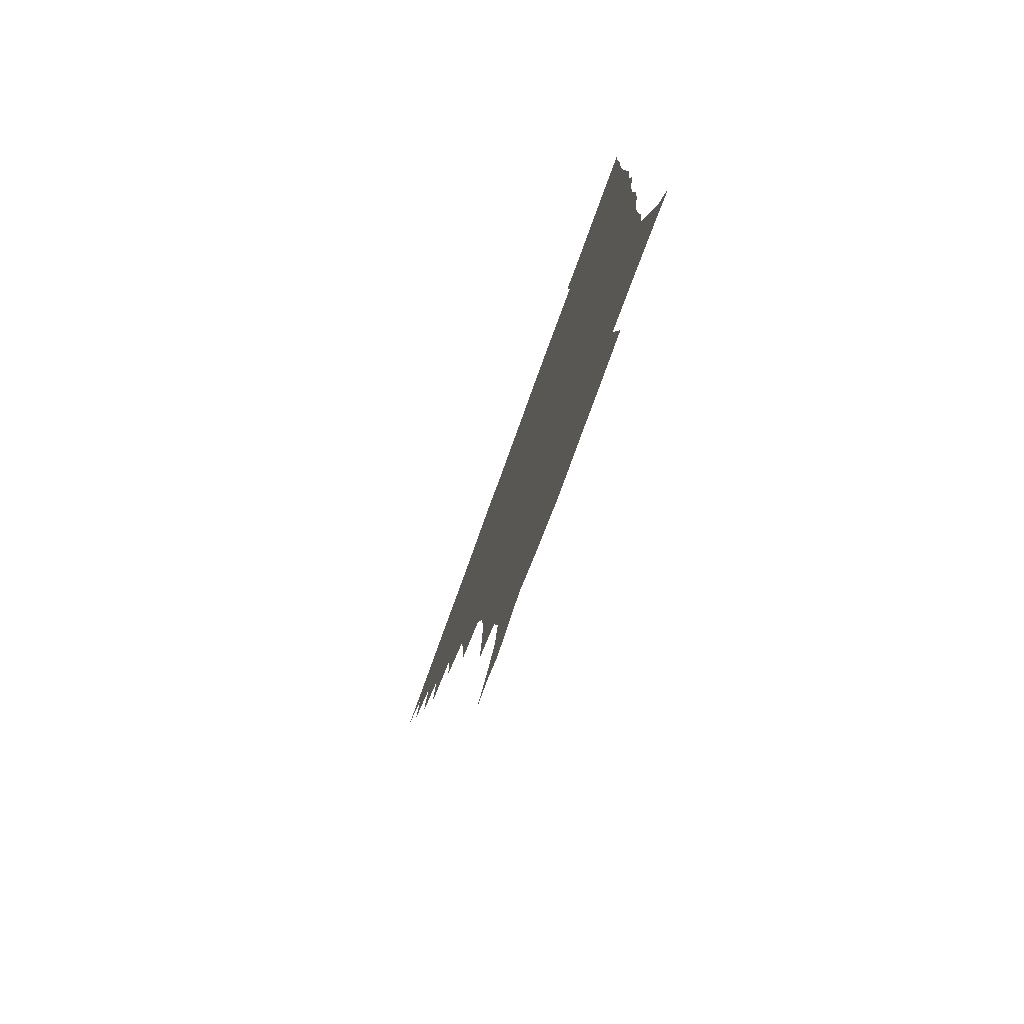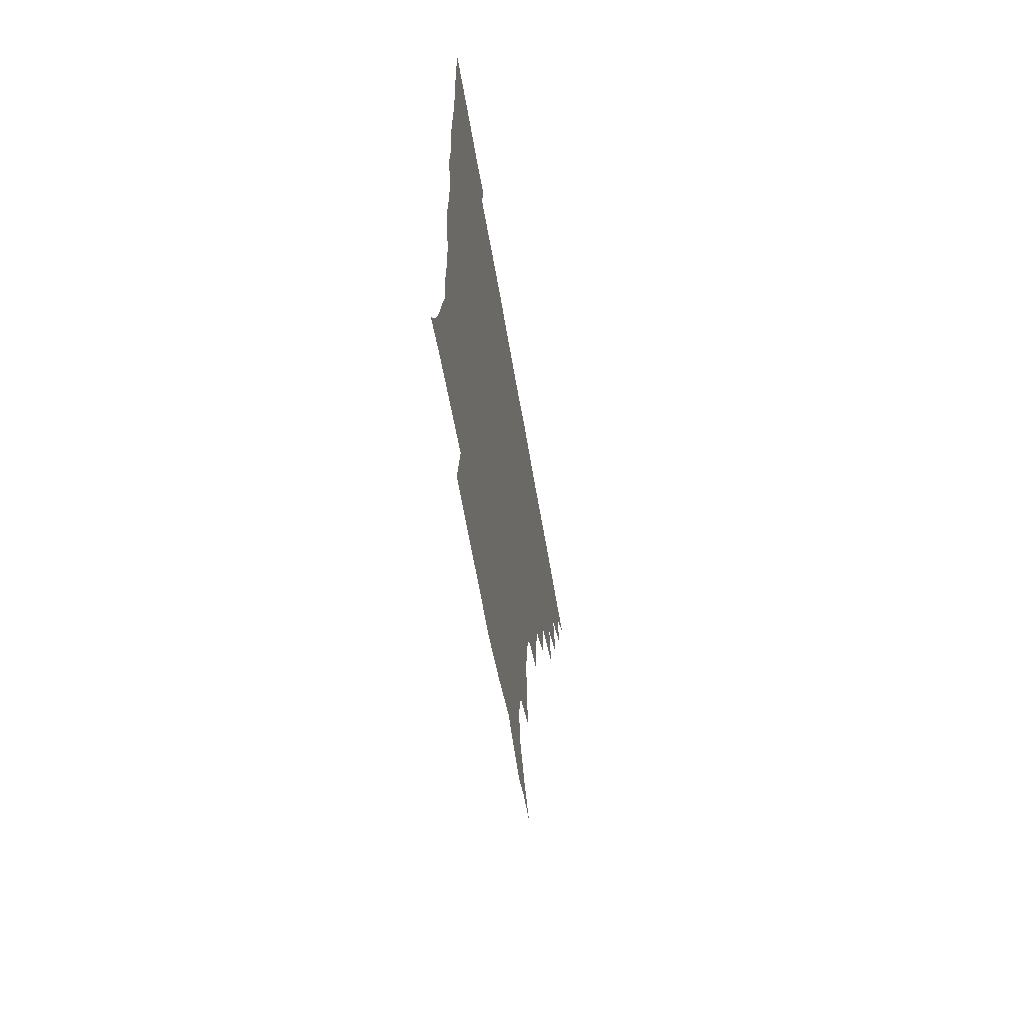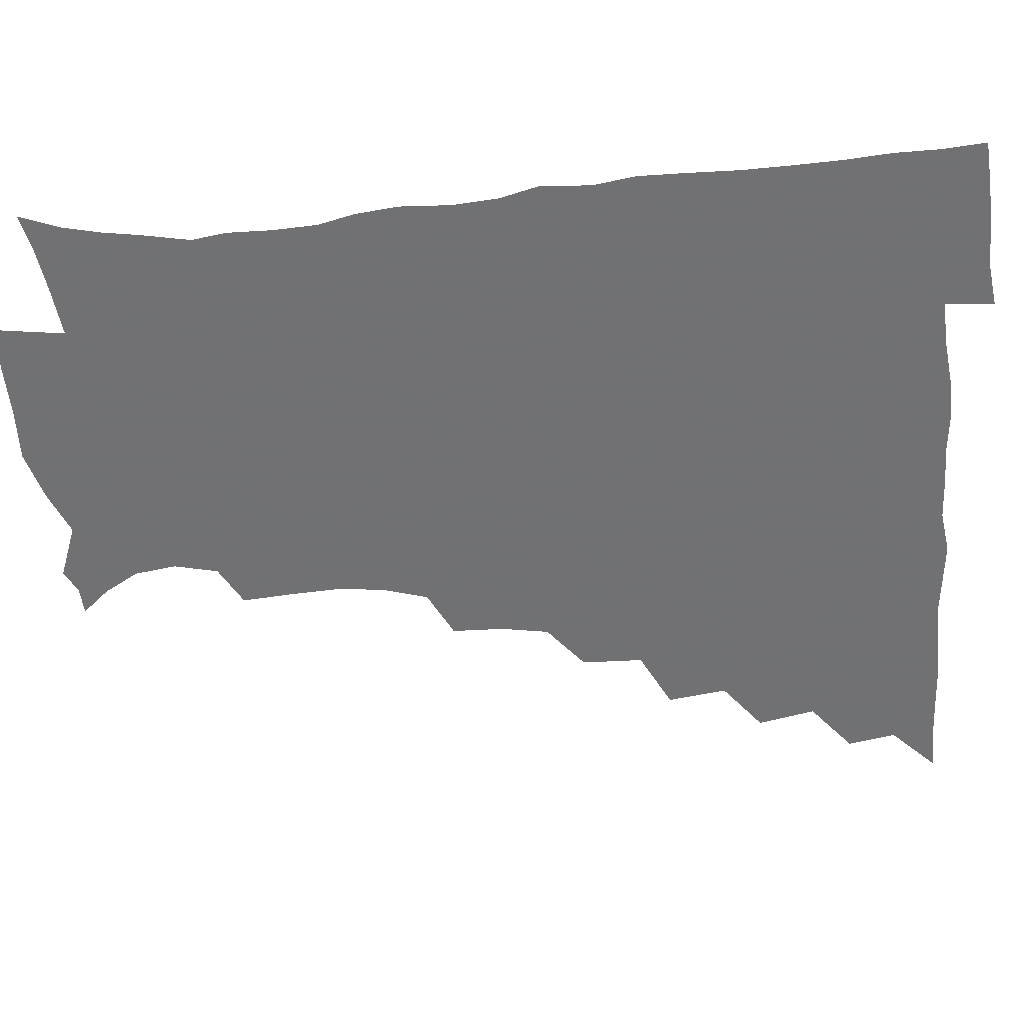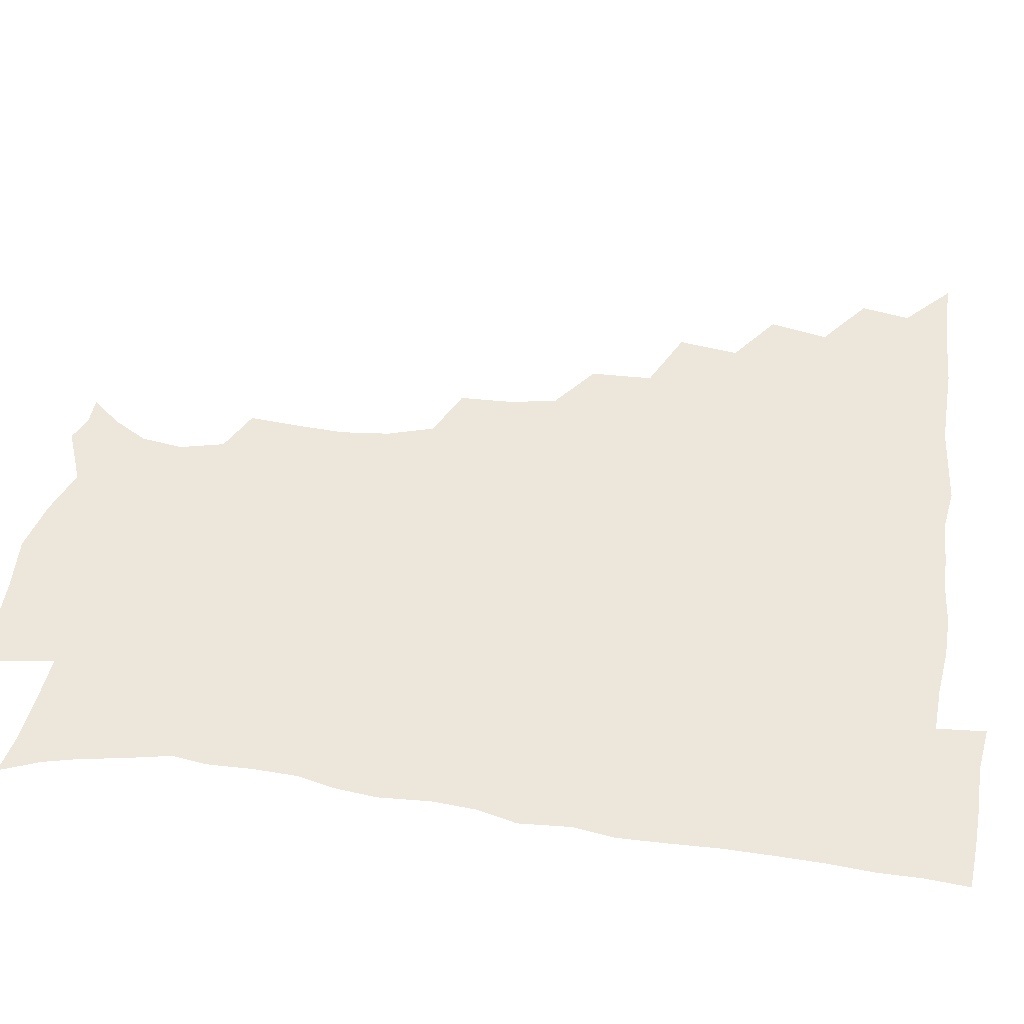
<metadata>
{"format":"obj","ext":"obj","renderer":"f3d","projection":"perspective","resolution":1024,"background":"white","views":[{"elev":-79.2,"azim":70.0,"up":"+Y"},{"elev":-65.2,"azim":99.9,"up":"+Y"},{"elev":-55.3,"azim":95.1,"up":"+Z"},{"elev":50.9,"azim":98.2,"up":"+Z"}]}
</metadata>
<code>
v 450.8 495.3 0
v 464 462.5 0
v 466.9 479.8 0
v 466.9 495.1 0
v 477.8 427.6 0
v 481.9 448.2 0
v 482.4 464.5 0
v 482.6 480 0
v 481.9 495.8 0
v 492.5 393 0
v 495.4 414.2 0
v 497.5 433.5 0
v 498.5 449.9 0
v 498.5 465.3 0
v 497.6 480.6 0
v 496.8 496.7 0
v 514 360.9 0
v 513.3 382.8 0
v 513.7 402.9 0
v 514.7 421.1 0
v 515.1 437 0
v 514.1 451.1 0
v 513.4 465.8 0
v 512.8 480.6 0
v 512 496.4 0
v 533.7 312.7 0
v 533 331.3 0
v 530.1 348.1 0
v 531 372.7 0
v 530.1 389.8 0
v 529.3 405.8 0
v 528.7 420.9 0
v 529.1 436.5 0
v 529 451.4 0
v 528.5 466 0
v 527.6 480.9 0
v 526.9 496.1 0
v 555.2 235.4 0
v 556.5 253.9 0
v 557.3 270.7 0
v 555.6 287.8 0
v 550.6 304.3 0
v 548.4 322.9 0
v 547.4 341.6 0
v 546.4 359.7 0
v 545 375.4 0
v 545.3 393.4 0
v 545.1 408.5 0
v 545.1 423.4 0
v 544.5 437.5 0
v 544.9 451.8 0
v 543.3 466.5 0
v 542.3 481.4 0
v 541.4 497.7 0
v 555.5 174.6 0
v 564 184.6 0
v 571.1 197 0
v 573.2 211.9 0
v 569.6 227.5 0
v 569 247.3 0
v 569.1 264.2 0
v 568.4 281 0
v 566 296.2 0
v 563.1 311.5 0
v 562 329.6 0
v 561 346.1 0
v 560.8 364.1 0
v 559.7 378.6 0
v 559.3 393.9 0
v 559.8 409.9 0
v 559.6 424.2 0
v 559.6 438.5 0
v 558.8 452.4 0
v 557.7 467 0
v 556.9 481.8 0
v 555.6 499.3 0
v 565.3 174 0
v 576.6 188.2 0
v 582.8 205.5 0
v 583.1 222 0
v 582 238.6 0
v 580.9 253.3 0
v 580.9 270 0
v 580.1 287.7 0
v 578.6 303.5 0
v 576.6 316.9 0
v 575.4 333 0
v 575.3 350.7 0
v 574.5 365.4 0
v 574.4 381.6 0
v 574.4 396.4 0
v 574.2 410.8 0
v 574.2 425.2 0
v 573.9 438.6 0
v 573.4 452.4 0
v 572.6 466.9 0
v 571.6 482 0
v 571.2 497.1 0
v 573.8 169.9 0
v 589 191.3 0
v 594 210 0
v 594.7 228.5 0
v 594 243.7 0
v 593.6 259.9 0
v 593.9 275.7 0
v 592.2 290.2 0
v 590.8 305.3 0
v 590.3 322.1 0
v 589.7 337.3 0
v 589.1 352 0
v 588.6 366.5 0
v 588.1 380.4 0
v 588.2 395.9 0
v 588.3 410.9 0
v 588.1 424.5 0
v 588.1 438.7 0
v 587.9 452.5 0
v 587.3 466.8 0
v 586.7 481.3 0
v 585.5 497.9 0
v 593 177.2 0
v 603.7 196.3 0
v 606.7 214.4 0
v 606.6 229.2 0
v 606.1 244.7 0
v 605.6 258.5 0
v 605.6 278.9 0
v 604.9 293.7 0
v 604.4 307.7 0
v 603.5 322.5 0
v 602.9 337.6 0
v 602.7 352.8 0
v 602.6 367.9 0
v 602.9 383.3 0
v 602.4 396.6 0
v 602.7 411.8 0
v 602.5 424.9 0
v 602.4 438.7 0
v 602.6 452.6 0
v 602.1 466.8 0
v 601 482.2 0
v 599.8 498 0
v 609.2 170.4 0
v 616.6 195.4 0
v 618.8 214.9 0
v 619.1 232.9 0
v 618.7 245.2 0
v 618.4 261.5 0
v 617.8 280 0
v 617.5 293.3 0
v 617.2 310.1 0
v 617 324.6 0
v 616.4 338.6 0
v 616.6 353.2 0
v 616.4 368.9 0
v 616.4 383.6 0
v 616.5 396.9 0
v 616.6 411.2 0
v 617 425.7 0
v 617.1 439.1 0
v 617.1 452.8 0
v 616.9 466.6 0
v 616 481.2 0
v 613.9 499.5 0
v 626.7 165.5 0
v 630.5 195.4 0
v 631.4 218.5 0
v 631.6 232.9 0
v 631.5 249.4 0
v 631.8 262.4 0
v 630.5 279.1 0
v 630.4 293.6 0
v 630.1 309.2 0
v 630.1 324.9 0
v 630.1 336.7 0
v 629.9 354.8 0
v 630 369 0
v 630.2 382.7 0
v 630.4 397.4 0
v 630.6 411.5 0
v 630.9 425.5 0
v 631.3 439.4 0
v 631.7 452.9 0
v 631.3 466.8 0
v 630.2 482.7 0
v 628.3 499.2 0
v 645.5 166.2 0
v 645.2 196.2 0
v 644.7 214.5 0
v 644.2 233 0
v 643.9 247.5 0
v 643.7 266.7 0
v 643.8 280.1 0
v 643.5 294.2 0
v 643.2 308.8 0
v 642.9 325 0
v 643.4 338.4 0
v 643.5 354.1 0
v 643.6 368.3 0
v 643.8 382.5 0
v 644 397.7 0
v 644.4 411.6 0
v 644.8 425.9 0
v 645.2 439.4 0
v 645.9 453.1 0
v 645.8 467.3 0
v 645.8 481.7 0
v 644.6 497.3 0
v 663.5 165.8 0
v 660.2 193.4 0
v 657.9 213.9 0
v 656.9 231.8 0
v 656.7 247.6 0
v 656.5 263 0
v 656.1 279.3 0
v 656.3 293.5 0
v 656.3 308.1 0
v 656.2 323.1 0
v 657.4 335.5 0
v 656.5 353.3 0
v 657 367.4 0
v 657.5 381.5 0
v 658.2 395.6 0
v 658.2 411 0
v 658.8 424.9 0
v 659.5 438.4 0
v 660 453.6 0
v 660.4 467.2 0
v 660.9 481.2 0
v 660.3 496.5 0
v 659 513.7 0
v 679.5 166.5 0
v 676 191 0
v 672.5 210.2 0
v 670.2 228.6 0
v 669.2 245.2 0
v 668.5 262.1 0
v 668.5 277.4 0
v 668.6 292.5 0
v 669.1 306.6 0
v 669.7 320.5 0
v 670.1 335.6 0
v 670.1 350.9 0
v 670.9 365 0
v 671.6 379.1 0
v 671.5 395.2 0
v 672.2 409.4 0
v 672.4 424.6 0
v 673.4 438.3 0
v 673.8 453.2 0
v 674.6 466.9 0
v 675.3 481.1 0
v 675.8 495.2 0
v 674.8 511.6 0
v 693.7 189 0
v 686.9 208.1 0
v 683.2 226.2 0
v 681.9 241.9 0
v 681.5 257.1 0
v 681.2 273.1 0
v 681.3 288.5 0
v 682 303 0
v 682.8 317.4 0
v 683.4 332.2 0
v 684 346.9 0
v 684.5 362 0
v 684.8 377.7 0
v 684.7 393.6 0
v 685.9 407.8 0
v 686.6 422.4 0
v 687.4 436.9 0
v 687.5 452.7 0
v 688.8 466.5 0
v 689.6 480.7 0
v 690.2 494.8 0
v 689.8 511.6 0
v 708.9 186.9 0
v 701.4 204.5 0
v 697.5 220.6 0
v 695.3 236.1 0
v 694.6 250.7 0
v 693.8 267.3 0
v 694.7 281.4 0
v 694.7 297.6 0
v 696.5 311.3 0
v 697.1 326.5 0
v 696.7 343.2 0
v 698.5 357 0
v 699.2 372.6 0
v 700.4 387.3 0
v 700 404.2 0
v 700.5 419.7 0
v 701.2 435.1 0
v 702.4 450.1 0
v 702.7 466 0
v 704.2 480 0
v 704.3 494.3 0
v 704.9 510.9 0
v 722.4 183.8 0
v 717 197.8 0
v 713.9 210.7 0
v 711.7 224.2 0
v 708.3 241 0
v 710 253.2 0
v 709.6 268.9 0
v 710.2 284.5 0
v 713.1 297.8 0
v 714.6 312.6 0
v 713.6 330.6 0
v 714.6 346.4 0
v 717.9 360.2 0
v 716.8 378.2 0
v 718.8 393.2 0
v 718.5 410.3 0
v 717.9 428 0
v 718.2 445.4 0
v 718.7 462.6 0
v 719.7 478.6 0
v 719.7 494.4 0
v 720.8 509.8 0
f 3 4 1
f 6 7 2
f 2 7 3
f 7 8 3
f 3 8 4
f 8 9 4
f 11 12 5
f 5 12 6
f 12 13 6
f 6 13 7
f 13 14 7
f 7 14 8
f 14 15 8
f 8 15 9
f 15 16 9
f 18 19 10
f 10 19 11
f 19 20 11
f 11 20 12
f 20 21 12
f 12 21 13
f 21 22 13
f 13 22 14
f 22 23 14
f 14 23 15
f 23 24 15
f 15 24 16
f 24 25 16
f 28 29 17
f 17 29 18
f 29 30 18
f 18 30 19
f 30 31 19
f 19 31 20
f 31 32 20
f 20 32 21
f 32 33 21
f 21 33 22
f 33 34 22
f 22 34 23
f 34 35 23
f 23 35 24
f 35 36 24
f 24 36 25
f 36 37 25
f 42 43 26
f 26 43 27
f 43 44 27
f 27 44 28
f 44 45 28
f 28 45 29
f 45 46 29
f 29 46 30
f 46 47 30
f 30 47 31
f 47 48 31
f 31 48 32
f 48 49 32
f 32 49 33
f 49 50 33
f 33 50 34
f 50 51 34
f 34 51 35
f 51 52 35
f 35 52 36
f 52 53 36
f 36 53 37
f 53 54 37
f 59 60 38
f 38 60 39
f 60 61 39
f 39 61 40
f 61 62 40
f 40 62 41
f 62 63 41
f 41 63 42
f 63 64 42
f 42 64 43
f 64 65 43
f 43 65 44
f 65 66 44
f 44 66 45
f 66 67 45
f 45 67 46
f 67 68 46
f 46 68 47
f 68 69 47
f 47 69 48
f 69 70 48
f 48 70 49
f 70 71 49
f 49 71 50
f 71 72 50
f 50 72 51
f 72 73 51
f 51 73 52
f 73 74 52
f 52 74 53
f 74 75 53
f 53 75 54
f 75 76 54
f 55 77 56
f 77 78 56
f 56 78 57
f 78 79 57
f 57 79 58
f 79 80 58
f 58 80 59
f 80 81 59
f 59 81 60
f 81 82 60
f 60 82 61
f 82 83 61
f 61 83 62
f 83 84 62
f 62 84 63
f 84 85 63
f 63 85 64
f 85 86 64
f 64 86 65
f 86 87 65
f 65 87 66
f 87 88 66
f 66 88 67
f 88 89 67
f 67 89 68
f 89 90 68
f 68 90 69
f 90 91 69
f 69 91 70
f 91 92 70
f 70 92 71
f 92 93 71
f 71 93 72
f 93 94 72
f 72 94 73
f 94 95 73
f 73 95 74
f 95 96 74
f 74 96 75
f 96 97 75
f 75 97 76
f 97 98 76
f 77 99 78
f 99 100 78
f 78 100 79
f 100 101 79
f 79 101 80
f 101 102 80
f 80 102 81
f 102 103 81
f 81 103 82
f 103 104 82
f 82 104 83
f 104 105 83
f 83 105 84
f 105 106 84
f 84 106 85
f 106 107 85
f 85 107 86
f 107 108 86
f 86 108 87
f 108 109 87
f 87 109 88
f 109 110 88
f 88 110 89
f 110 111 89
f 89 111 90
f 111 112 90
f 90 112 91
f 112 113 91
f 91 113 92
f 113 114 92
f 92 114 93
f 114 115 93
f 93 115 94
f 115 116 94
f 94 116 95
f 116 117 95
f 95 117 96
f 117 118 96
f 96 118 97
f 118 119 97
f 97 119 98
f 119 120 98
f 99 121 100
f 121 122 100
f 100 122 101
f 122 123 101
f 101 123 102
f 123 124 102
f 102 124 103
f 124 125 103
f 103 125 104
f 125 126 104
f 104 126 105
f 126 127 105
f 105 127 106
f 127 128 106
f 106 128 107
f 128 129 107
f 107 129 108
f 129 130 108
f 108 130 109
f 130 131 109
f 109 131 110
f 131 132 110
f 110 132 111
f 132 133 111
f 111 133 112
f 133 134 112
f 112 134 113
f 134 135 113
f 113 135 114
f 135 136 114
f 114 136 115
f 136 137 115
f 115 137 116
f 137 138 116
f 116 138 117
f 138 139 117
f 117 139 118
f 139 140 118
f 118 140 119
f 140 141 119
f 119 141 120
f 141 142 120
f 121 143 122
f 143 144 122
f 122 144 123
f 144 145 123
f 123 145 124
f 145 146 124
f 124 146 125
f 146 147 125
f 125 147 126
f 147 148 126
f 126 148 127
f 148 149 127
f 127 149 128
f 149 150 128
f 128 150 129
f 150 151 129
f 129 151 130
f 151 152 130
f 130 152 131
f 152 153 131
f 131 153 132
f 153 154 132
f 132 154 133
f 154 155 133
f 133 155 134
f 155 156 134
f 134 156 135
f 156 157 135
f 135 157 136
f 157 158 136
f 136 158 137
f 158 159 137
f 137 159 138
f 159 160 138
f 138 160 139
f 160 161 139
f 139 161 140
f 161 162 140
f 140 162 141
f 162 163 141
f 141 163 142
f 163 164 142
f 143 165 144
f 165 166 144
f 144 166 145
f 166 167 145
f 145 167 146
f 167 168 146
f 146 168 147
f 168 169 147
f 147 169 148
f 169 170 148
f 148 170 149
f 170 171 149
f 149 171 150
f 171 172 150
f 150 172 151
f 172 173 151
f 151 173 152
f 173 174 152
f 152 174 153
f 174 175 153
f 153 175 154
f 175 176 154
f 154 176 155
f 176 177 155
f 155 177 156
f 177 178 156
f 156 178 157
f 178 179 157
f 157 179 158
f 179 180 158
f 158 180 159
f 180 181 159
f 159 181 160
f 181 182 160
f 160 182 161
f 182 183 161
f 161 183 162
f 183 184 162
f 162 184 163
f 184 185 163
f 163 185 164
f 185 186 164
f 165 187 166
f 187 188 166
f 166 188 167
f 188 189 167
f 167 189 168
f 189 190 168
f 168 190 169
f 190 191 169
f 169 191 170
f 191 192 170
f 170 192 171
f 192 193 171
f 171 193 172
f 193 194 172
f 172 194 173
f 194 195 173
f 173 195 174
f 195 196 174
f 174 196 175
f 196 197 175
f 175 197 176
f 197 198 176
f 176 198 177
f 198 199 177
f 177 199 178
f 199 200 178
f 178 200 179
f 200 201 179
f 179 201 180
f 201 202 180
f 180 202 181
f 202 203 181
f 181 203 182
f 203 204 182
f 182 204 183
f 204 205 183
f 183 205 184
f 205 206 184
f 184 206 185
f 206 207 185
f 185 207 186
f 207 208 186
f 187 209 188
f 209 210 188
f 188 210 189
f 210 211 189
f 189 211 190
f 211 212 190
f 190 212 191
f 212 213 191
f 191 213 192
f 213 214 192
f 192 214 193
f 214 215 193
f 193 215 194
f 215 216 194
f 194 216 195
f 216 217 195
f 195 217 196
f 217 218 196
f 196 218 197
f 218 219 197
f 197 219 198
f 219 220 198
f 198 220 199
f 220 221 199
f 199 221 200
f 221 222 200
f 200 222 201
f 222 223 201
f 201 223 202
f 223 224 202
f 202 224 203
f 224 225 203
f 203 225 204
f 225 226 204
f 204 226 205
f 226 227 205
f 205 227 206
f 227 228 206
f 206 228 207
f 228 229 207
f 207 229 208
f 229 230 208
f 209 232 210
f 232 233 210
f 210 233 211
f 233 234 211
f 211 234 212
f 234 235 212
f 212 235 213
f 235 236 213
f 213 236 214
f 236 237 214
f 214 237 215
f 237 238 215
f 215 238 216
f 238 239 216
f 216 239 217
f 239 240 217
f 217 240 218
f 240 241 218
f 218 241 219
f 241 242 219
f 219 242 220
f 242 243 220
f 220 243 221
f 243 244 221
f 221 244 222
f 244 245 222
f 222 245 223
f 245 246 223
f 223 246 224
f 246 247 224
f 224 247 225
f 247 248 225
f 225 248 226
f 248 249 226
f 226 249 227
f 249 250 227
f 227 250 228
f 250 251 228
f 228 251 229
f 251 252 229
f 229 252 230
f 252 253 230
f 230 253 231
f 253 254 231
f 233 255 234
f 255 256 234
f 234 256 235
f 256 257 235
f 235 257 236
f 257 258 236
f 236 258 237
f 258 259 237
f 237 259 238
f 259 260 238
f 238 260 239
f 260 261 239
f 239 261 240
f 261 262 240
f 240 262 241
f 262 263 241
f 241 263 242
f 263 264 242
f 242 264 243
f 264 265 243
f 243 265 244
f 265 266 244
f 244 266 245
f 266 267 245
f 245 267 246
f 267 268 246
f 246 268 247
f 268 269 247
f 247 269 248
f 269 270 248
f 248 270 249
f 270 271 249
f 249 271 250
f 271 272 250
f 250 272 251
f 272 273 251
f 251 273 252
f 273 274 252
f 252 274 253
f 274 275 253
f 253 275 254
f 275 276 254
f 255 277 256
f 277 278 256
f 256 278 257
f 278 279 257
f 257 279 258
f 279 280 258
f 258 280 259
f 280 281 259
f 259 281 260
f 281 282 260
f 260 282 261
f 282 283 261
f 261 283 262
f 283 284 262
f 262 284 263
f 284 285 263
f 263 285 264
f 285 286 264
f 264 286 265
f 286 287 265
f 265 287 266
f 287 288 266
f 266 288 267
f 288 289 267
f 267 289 268
f 289 290 268
f 268 290 269
f 290 291 269
f 269 291 270
f 291 292 270
f 270 292 271
f 292 293 271
f 271 293 272
f 293 294 272
f 272 294 273
f 294 295 273
f 273 295 274
f 295 296 274
f 274 296 275
f 296 297 275
f 275 297 276
f 297 298 276
f 277 299 278
f 299 300 278
f 278 300 279
f 300 301 279
f 279 301 280
f 301 302 280
f 280 302 281
f 302 303 281
f 281 303 282
f 303 304 282
f 282 304 283
f 304 305 283
f 283 305 284
f 305 306 284
f 284 306 285
f 306 307 285
f 285 307 286
f 307 308 286
f 286 308 287
f 308 309 287
f 287 309 288
f 309 310 288
f 288 310 289
f 310 311 289
f 289 311 290
f 311 312 290
f 290 312 291
f 312 313 291
f 291 313 292
f 313 314 292
f 292 314 293
f 314 315 293
f 293 315 294
f 315 316 294
f 294 316 295
f 316 317 295
f 295 317 296
f 317 318 296
f 296 318 297
f 318 319 297
f 297 319 298
f 319 320 298

</code>
